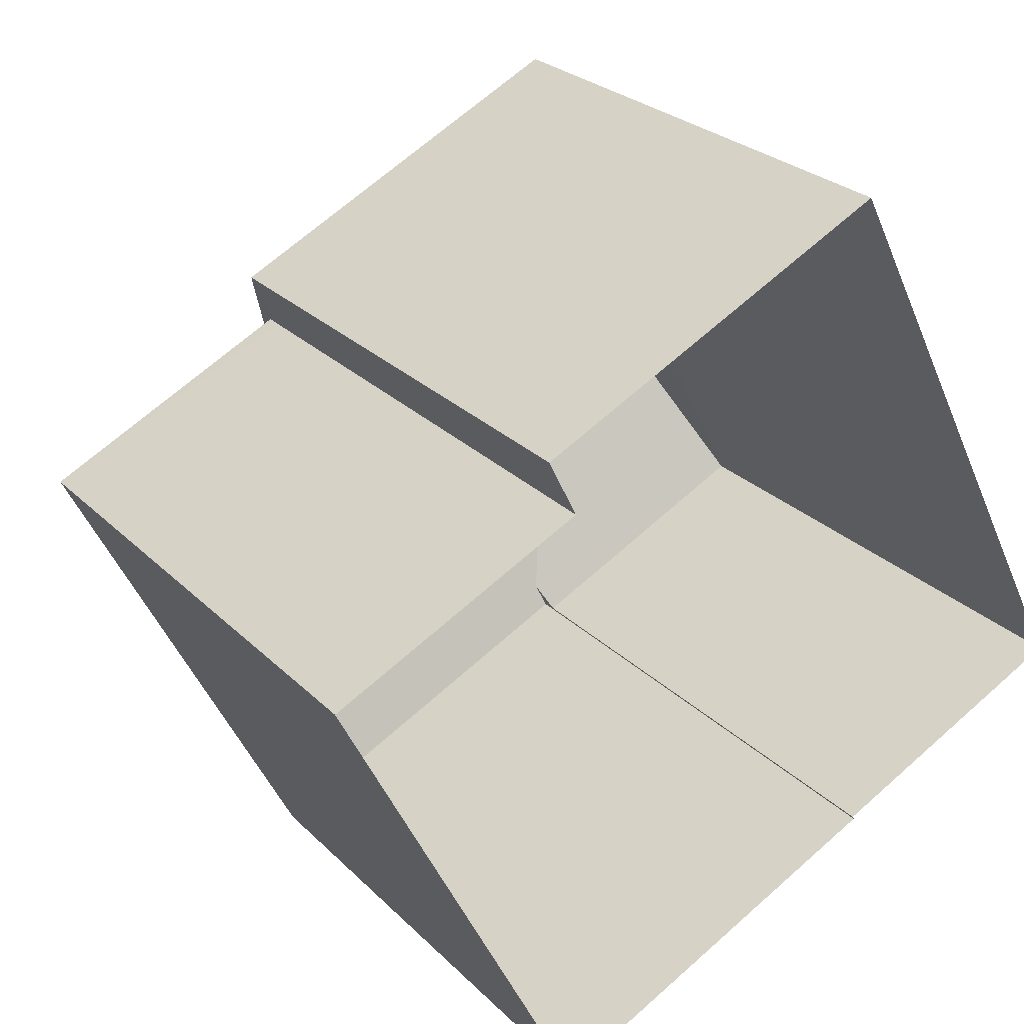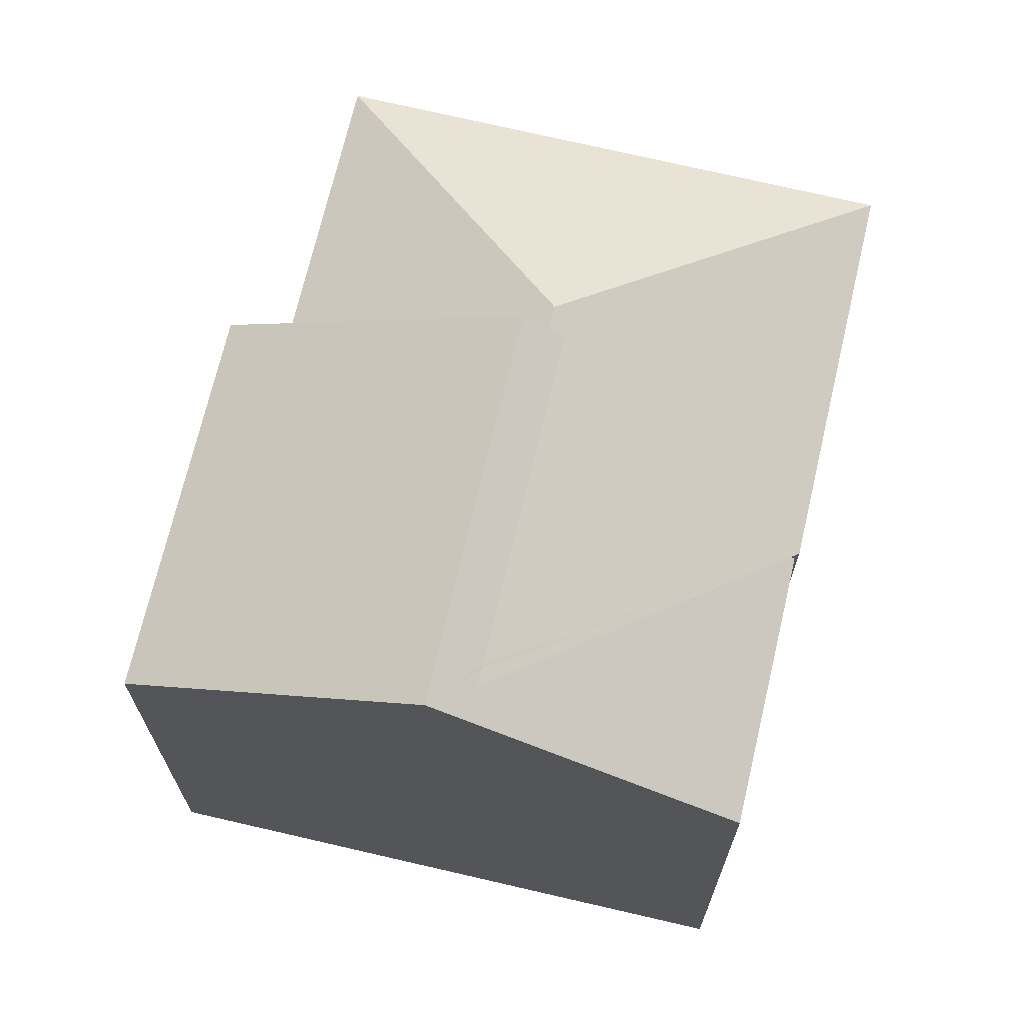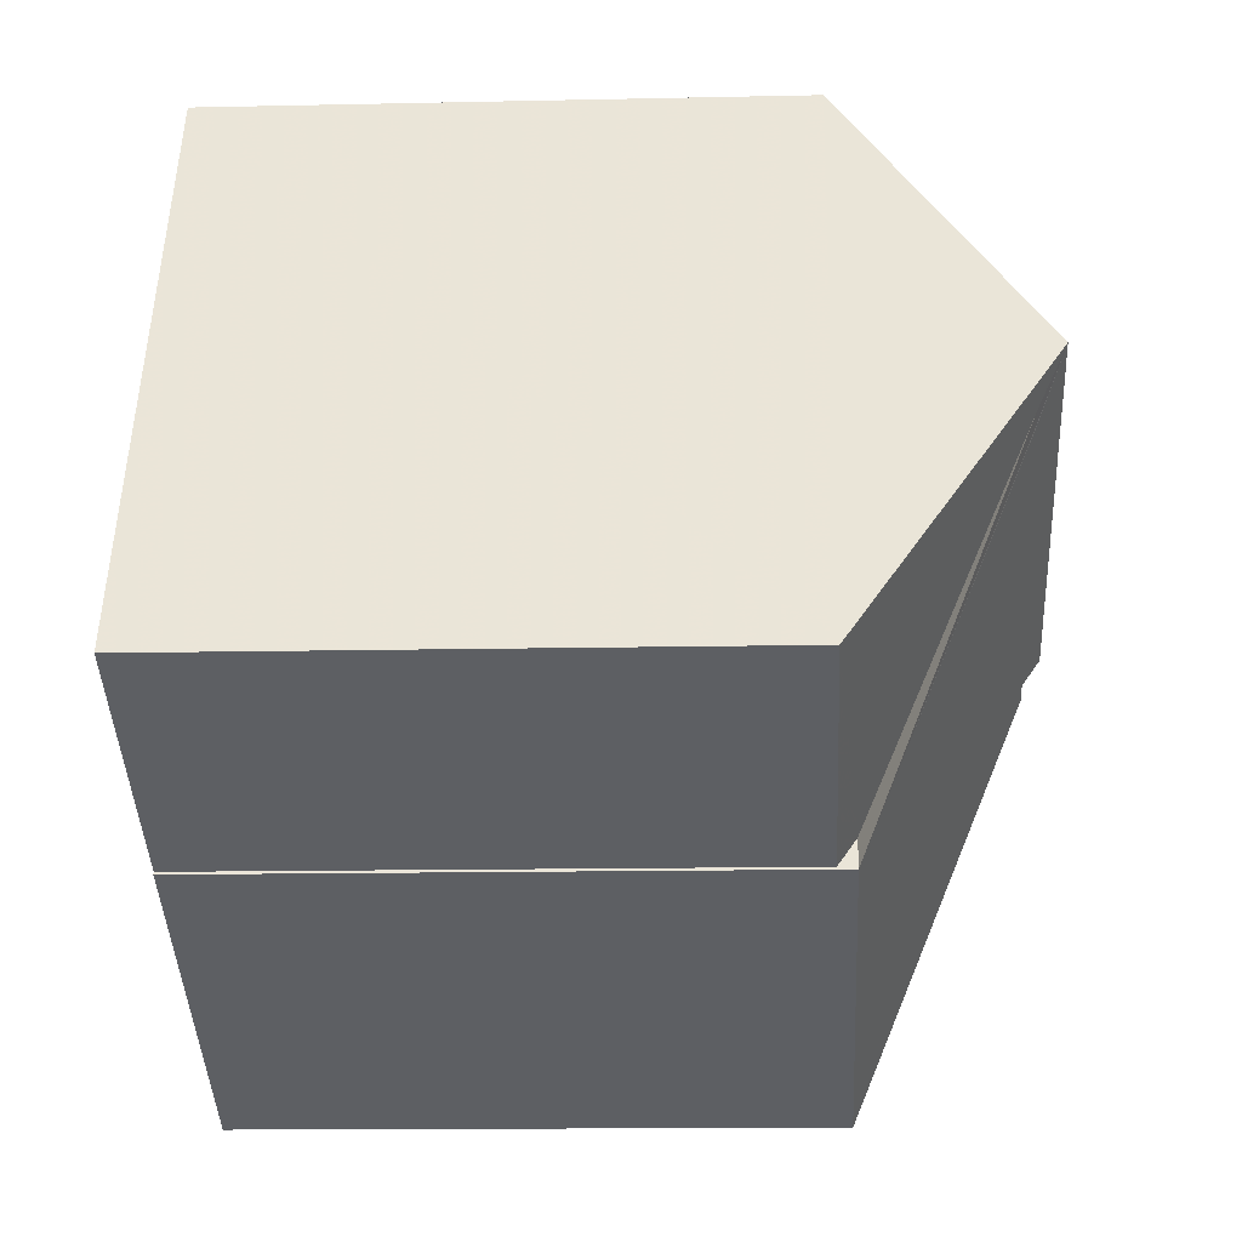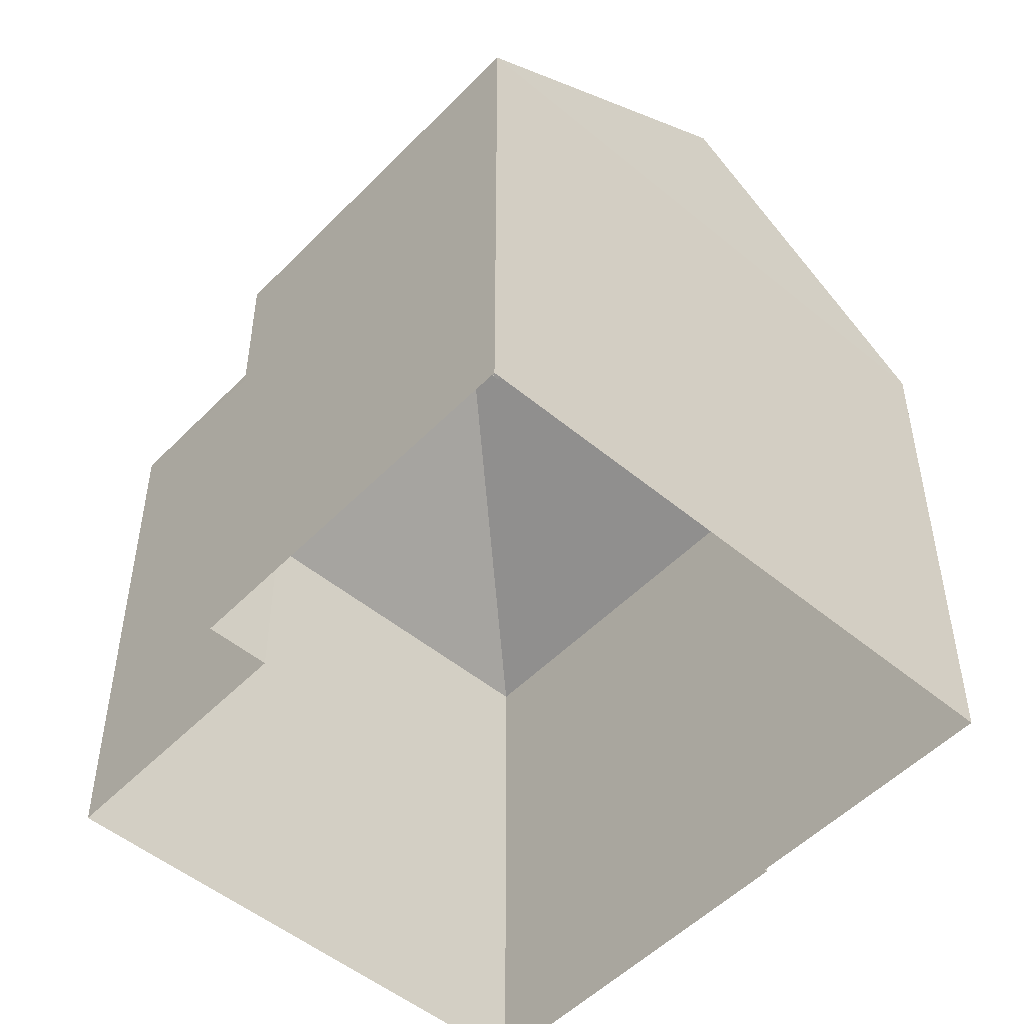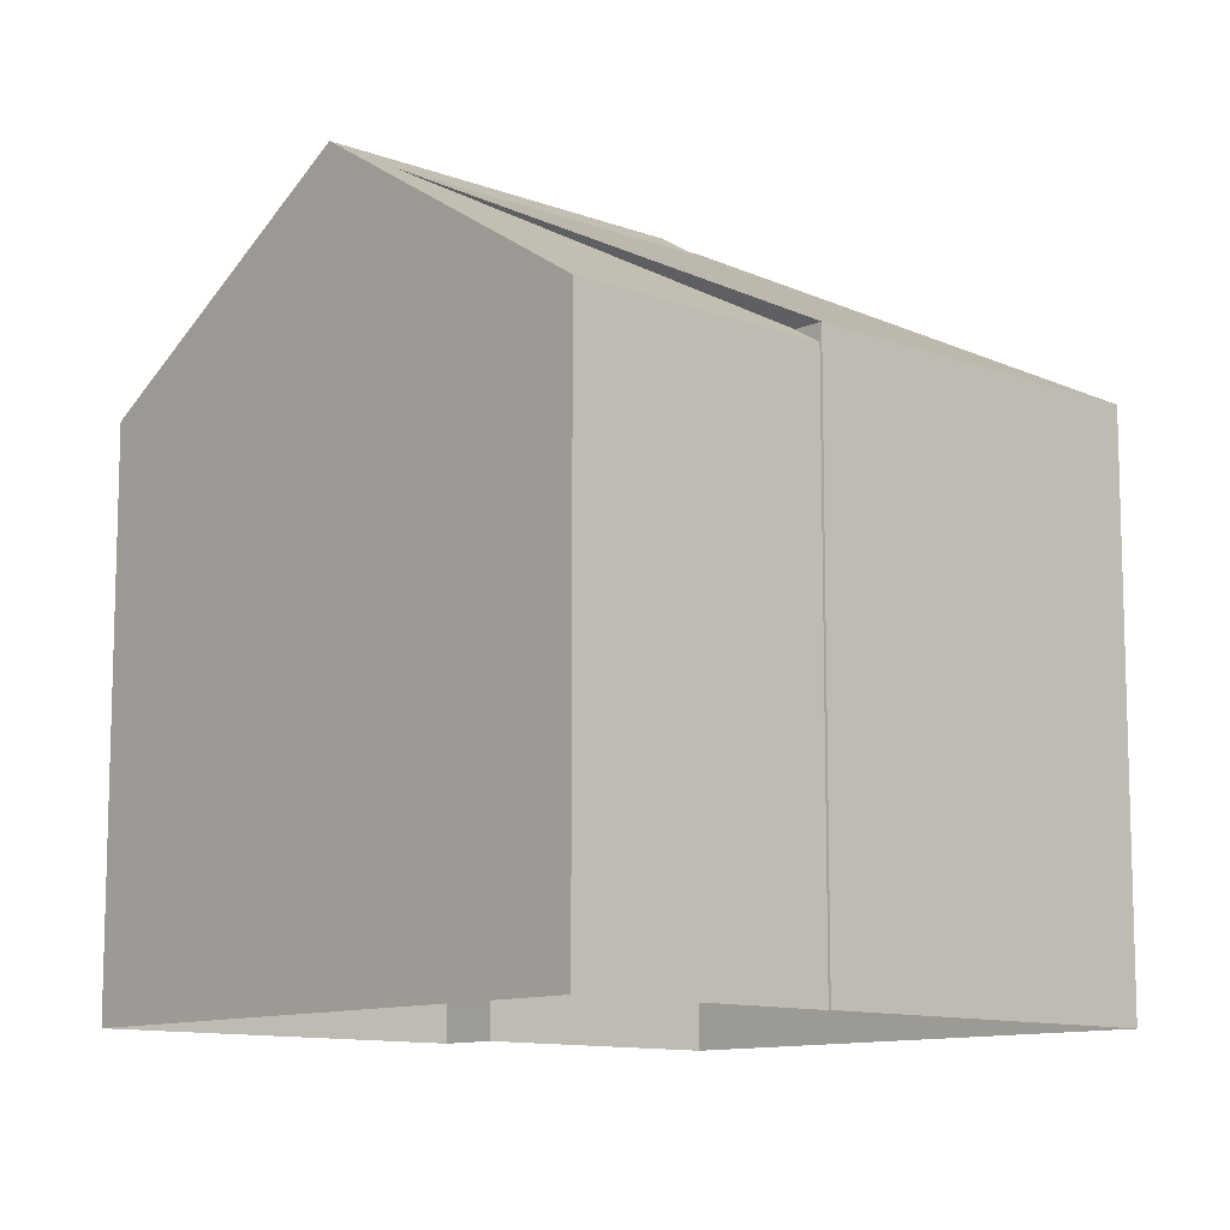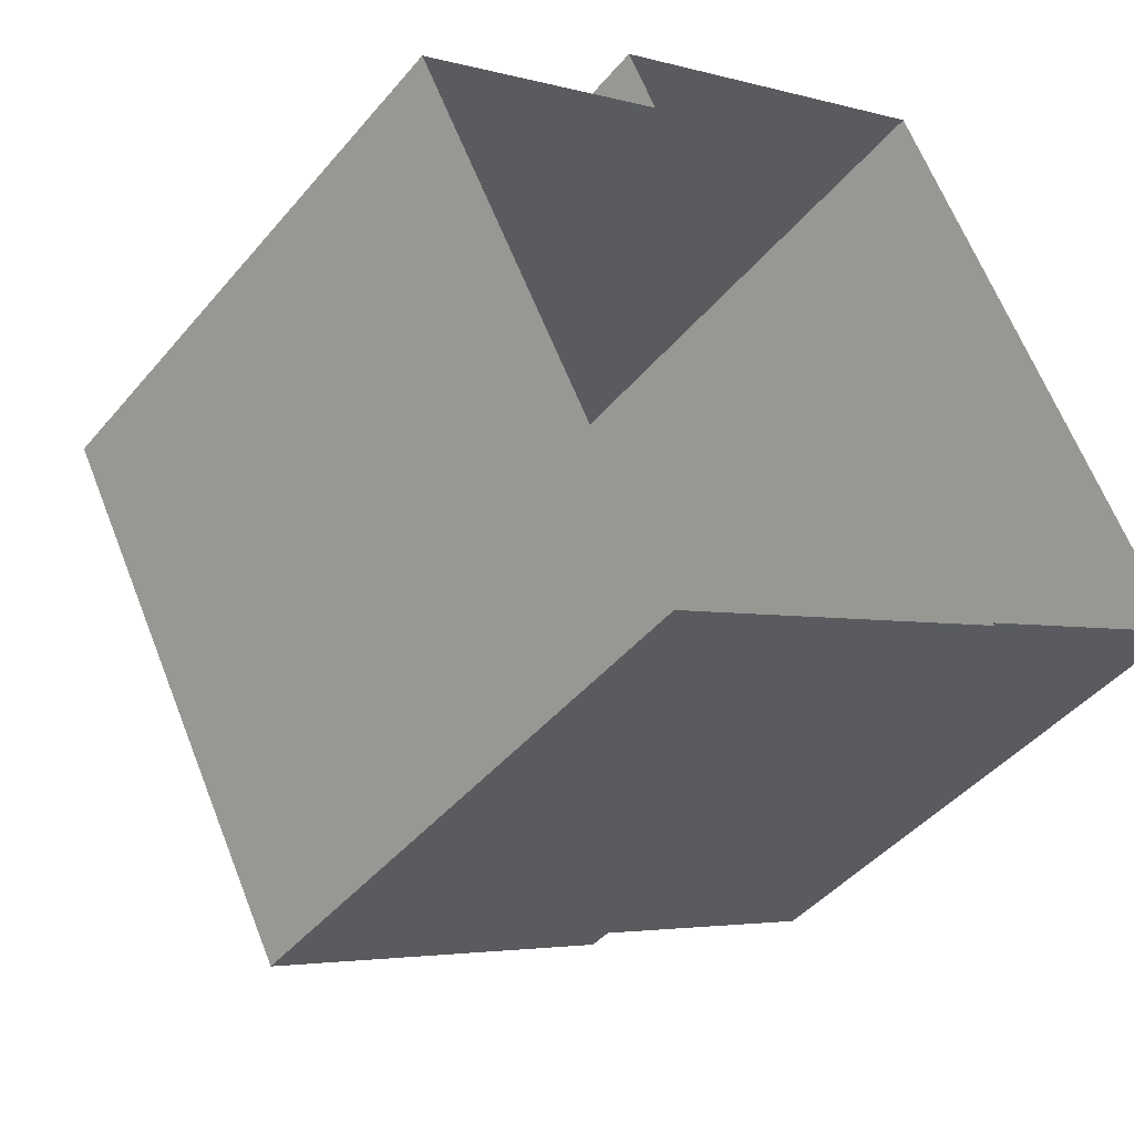
<metadata>
{"format":"obj","ext":"obj","renderer":"f3d","projection":"perspective","resolution":1024,"background":"white","views":[{"elev":25.7,"azim":146.7,"up":"+Y"},{"elev":70.1,"azim":-103.5,"up":"+Z"},{"elev":-13.7,"azim":-87.1,"up":"+Y"},{"elev":-51.0,"azim":-158.8,"up":"+Z"},{"elev":-10.9,"azim":-69.6,"up":"+Z"},{"elev":-43.7,"azim":143.4,"up":"+Y"}]}
</metadata>
<code>
v -1.264e+04 -3.375e+04 37.07
v -1.264e+04 -3.375e+04 37.07
v -1.264e+04 -3.375e+04 37.07
v -1.263e+04 -3.375e+04 37.07
v -1.263e+04 -3.375e+04 37.07
v -1.264e+04 -3.375e+04 37.07
v -1.263e+04 -3.375e+04 37.07
v -1.263e+04 -3.375e+04 37.07
v -1.264e+04 -3.375e+04 44.46
v -1.264e+04 -3.375e+04 42.95
v -1.263e+04 -3.375e+04 42.95
v -1.264e+04 -3.375e+04 44.46
v -1.264e+04 -3.375e+04 44.46
v -1.263e+04 -3.375e+04 44.54
v -1.263e+04 -3.375e+04 44.45
v -1.263e+04 -3.375e+04 44.54
v -1.263e+04 -3.375e+04 44.27
v -1.263e+04 -3.375e+04 42.95
v -1.263e+04 -3.375e+04 42.95
v -1.264e+04 -3.375e+04 42.95
v -1.263e+04 -3.375e+04 44.71
v -1.264e+04 -3.375e+04 44.71
v -1.264e+04 -3.375e+04 42.77
v -1.264e+04 -3.375e+04 42.77
v -1.264e+04 -3.375e+04 42.77
v -1.263e+04 -3.375e+04 42.77
v -1.263e+04 -3.375e+04 42.77
f 1 2 3
f 3 4 5
f 6 1 7
f 7 5 8
f 1 3 5
f 1 5 7
f 9 10 11
f 12 13 10
f 9 12 10
f 14 15 16
f 16 15 11
f 15 9 11
f 14 16 17
f 17 18 19
f 17 16 18
f 18 16 11
f 20 10 13
f 15 21 9
f 9 22 12
f 9 21 22
f 12 22 13
f 20 13 23
f 20 23 24
f 13 22 23
f 25 22 21
f 26 25 21
f 5 27 8
f 8 27 18
f 27 19 18
f 11 7 8
f 18 11 8
f 11 6 7
f 11 10 6
f 10 24 6
f 6 24 1
f 20 24 10
f 26 19 27
f 14 21 15
f 21 19 26
f 17 19 21
f 17 21 14
f 23 22 25
f 26 4 3
f 25 26 3
f 27 4 26
f 27 5 4
f 24 23 2
f 1 24 2
f 23 3 2
f 23 25 3

</code>
